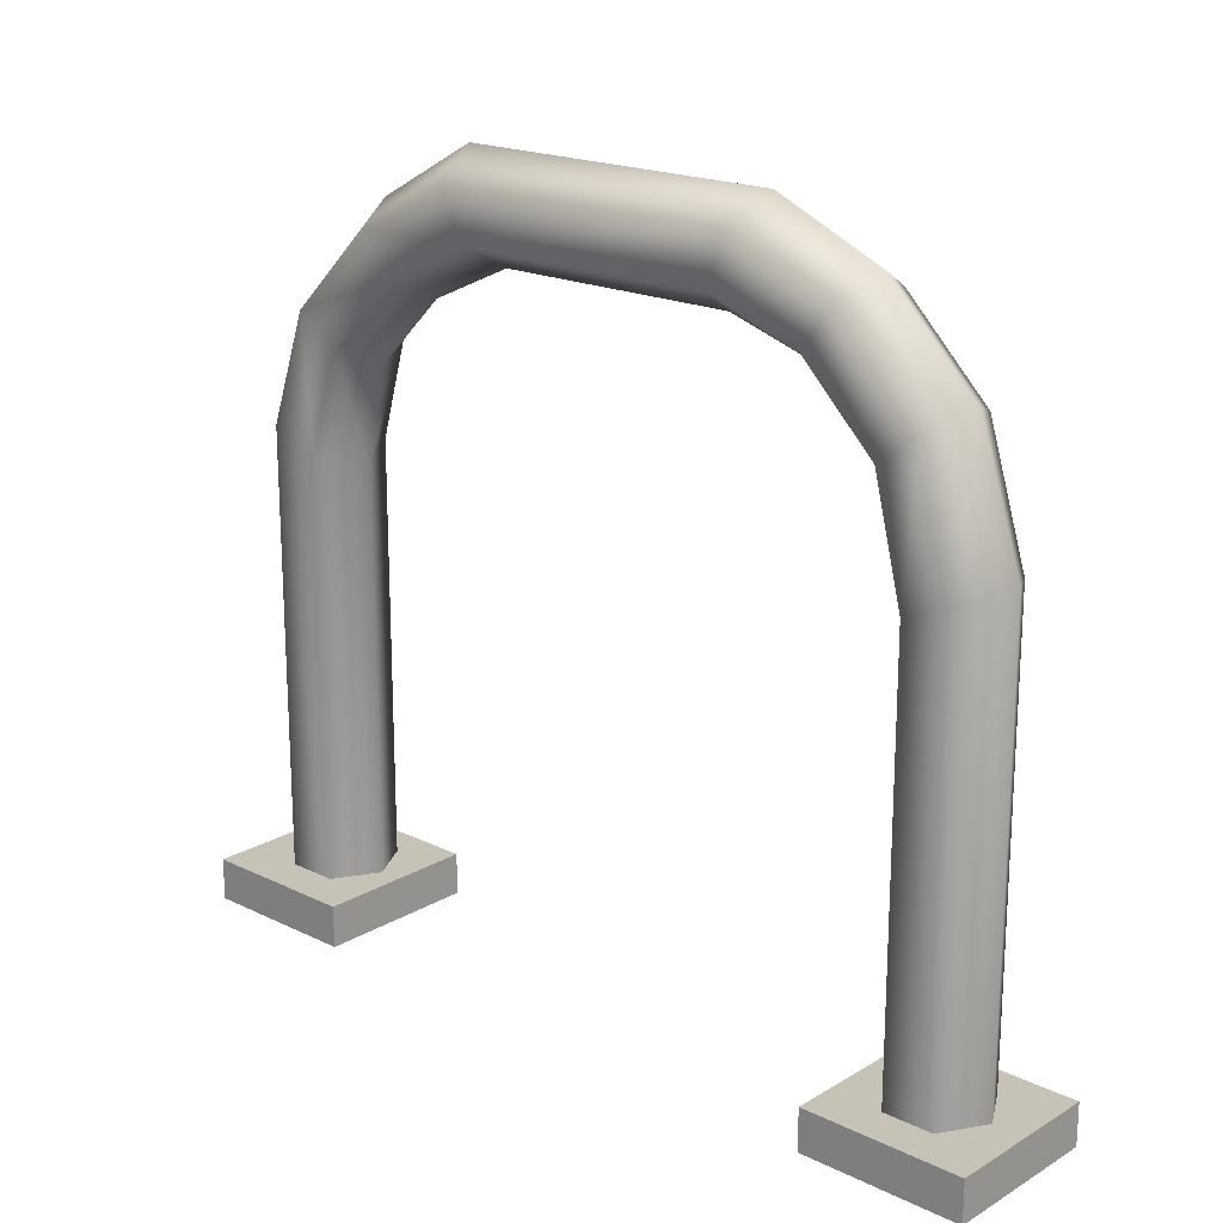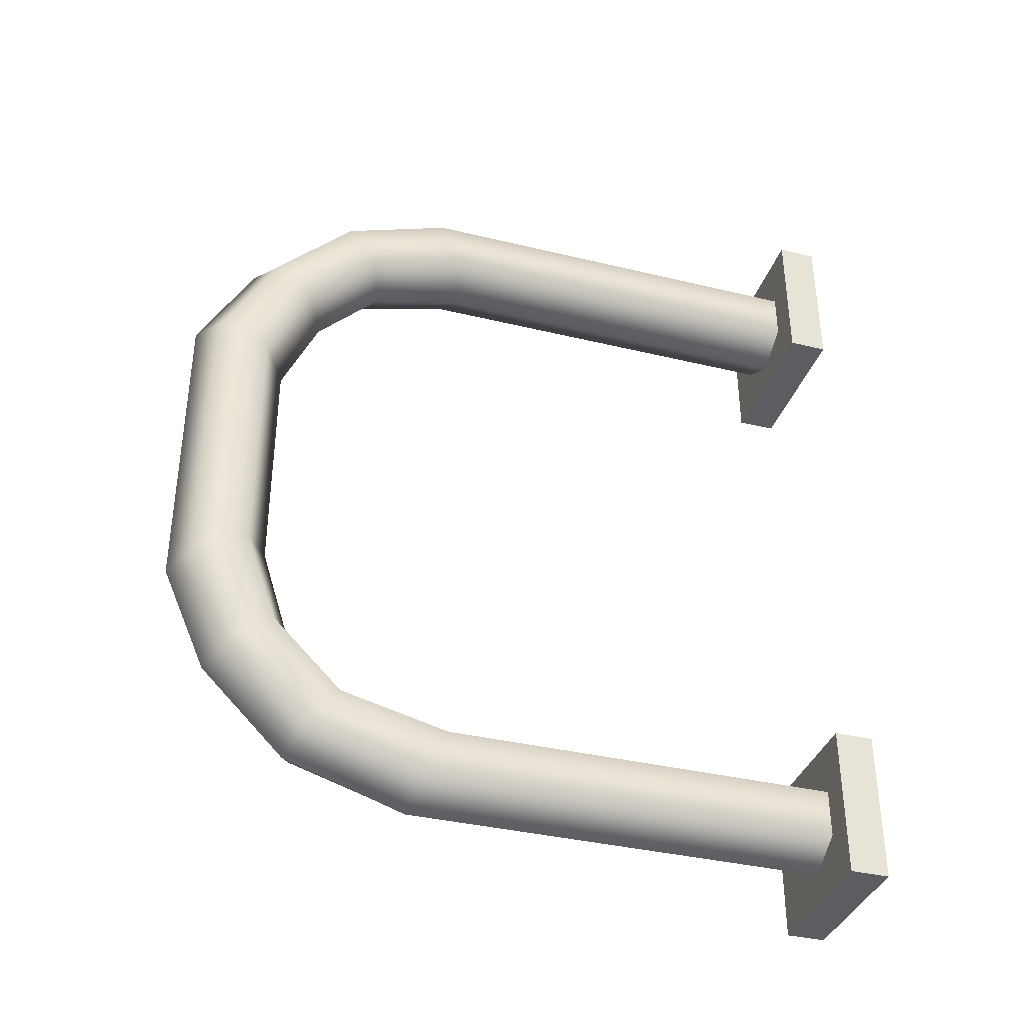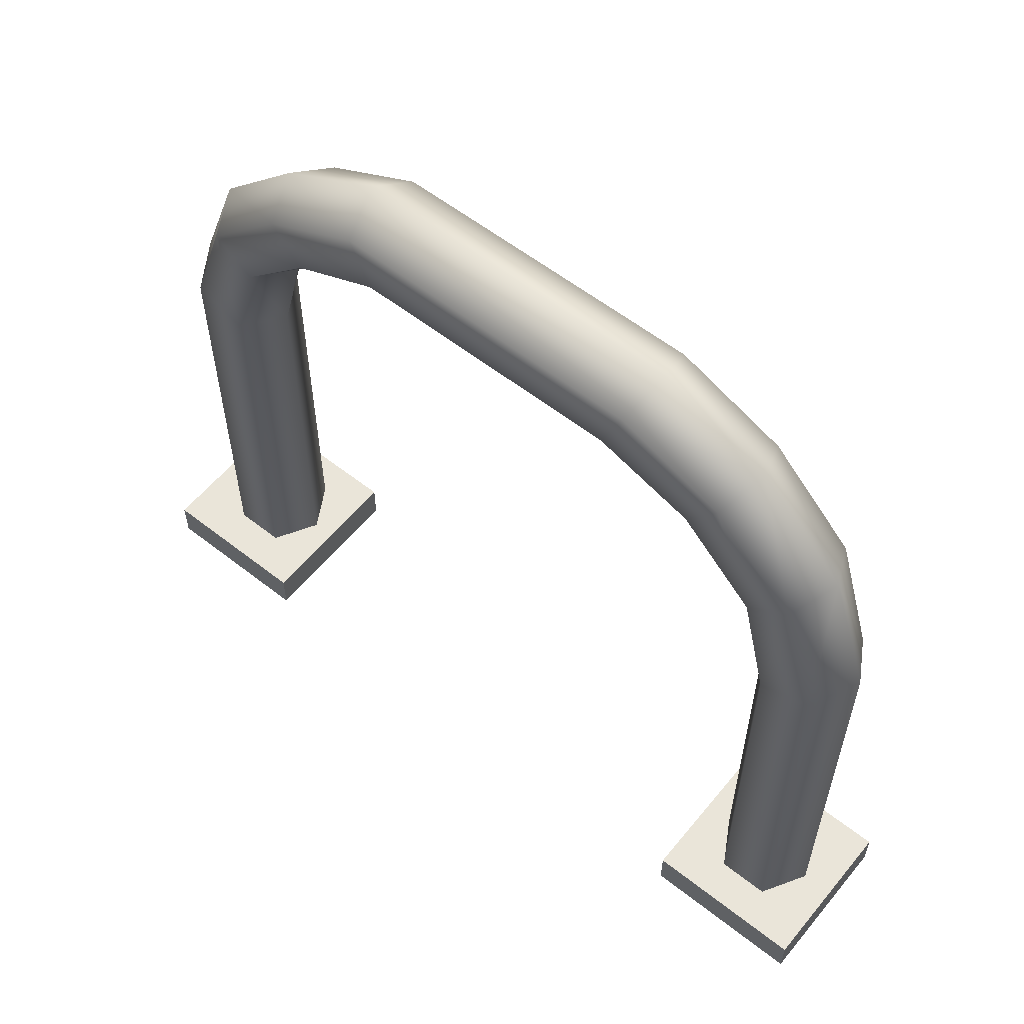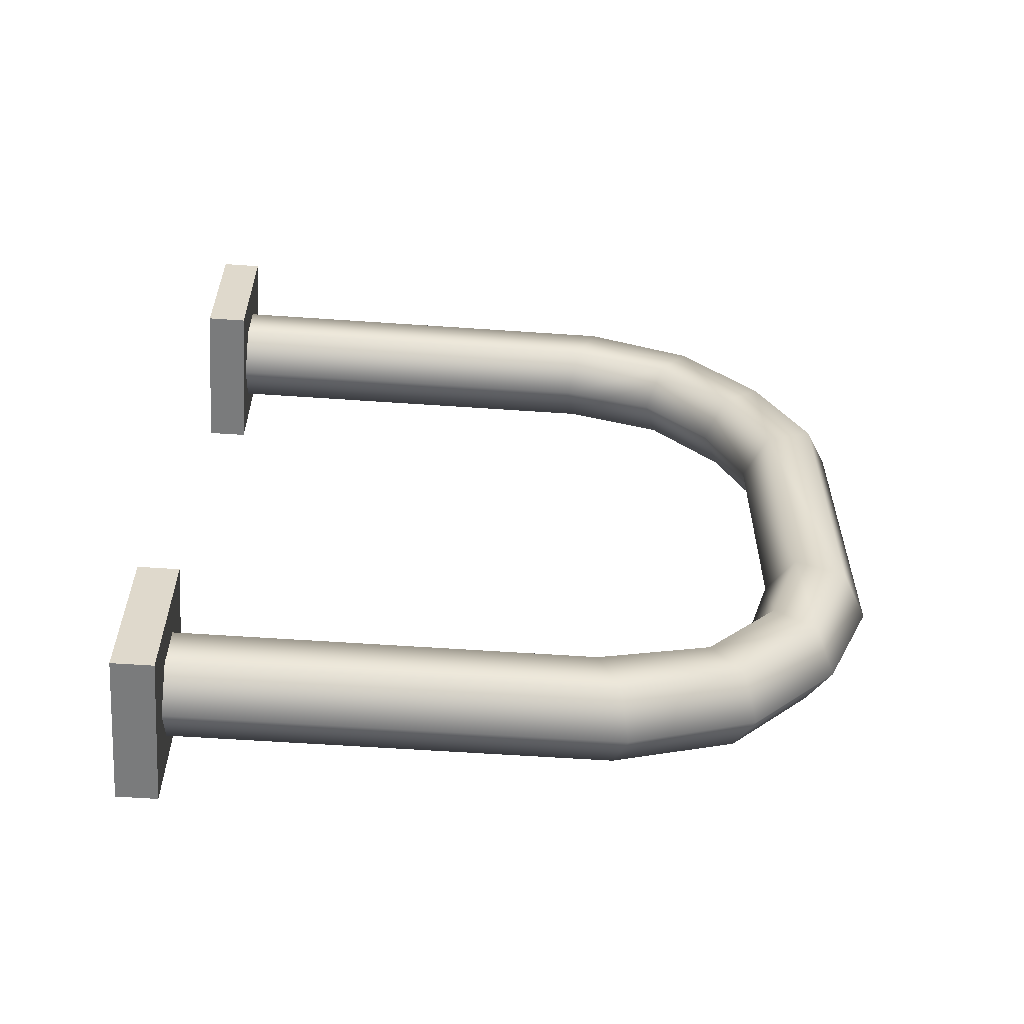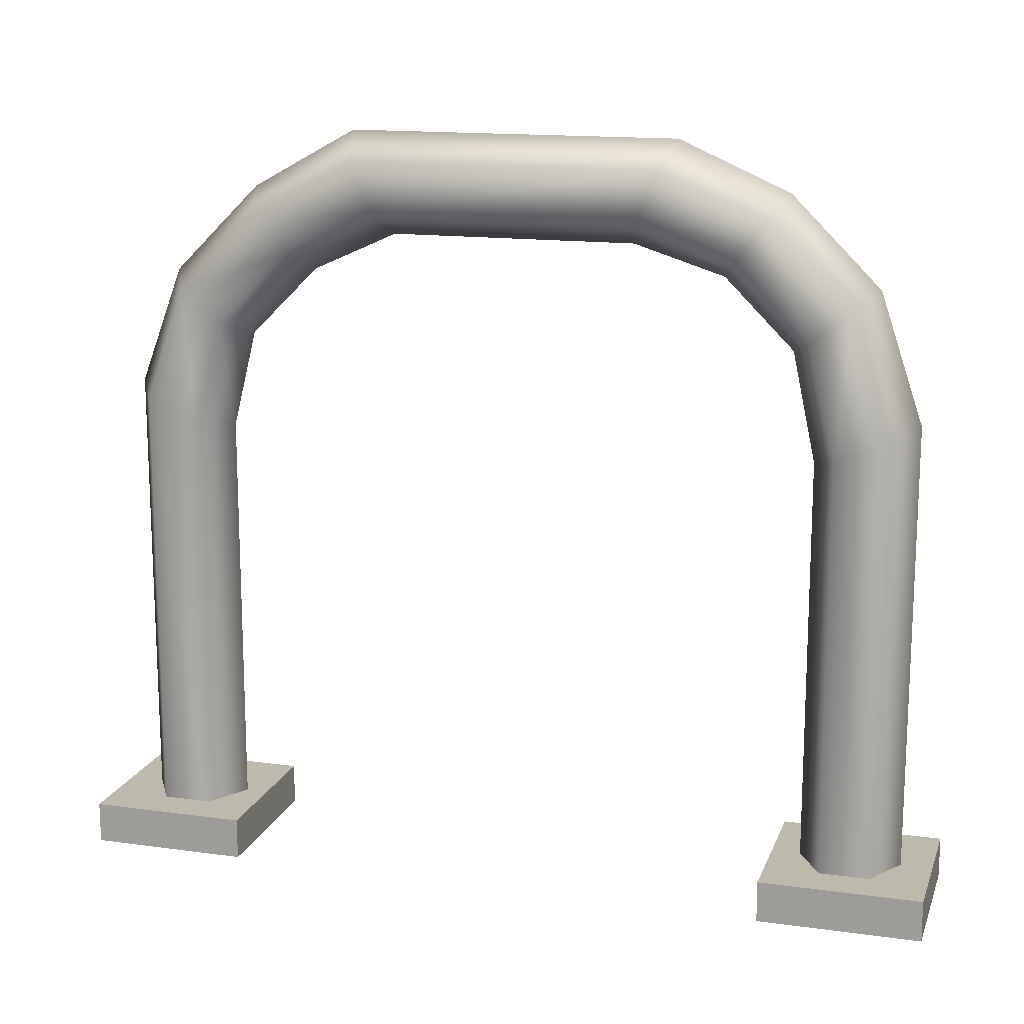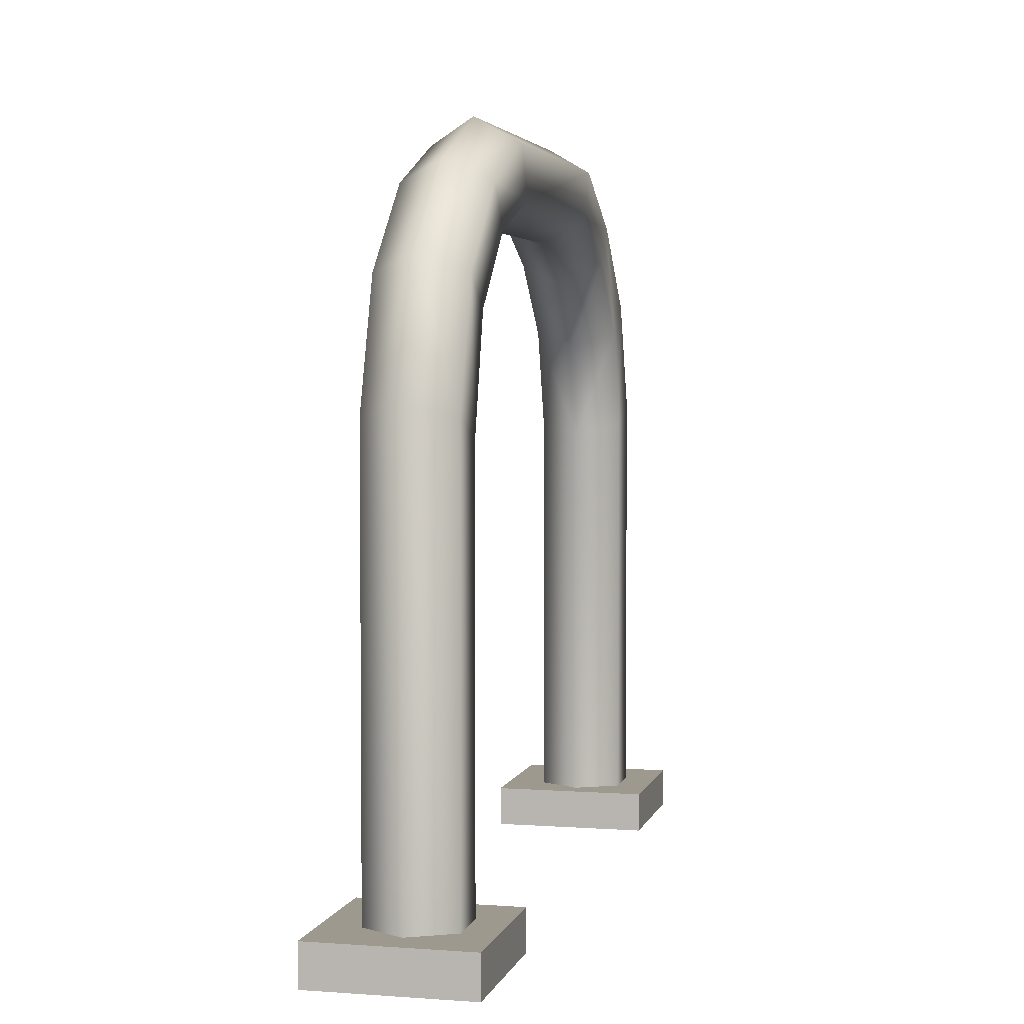
<metadata>
{"format":"obj","ext":"obj","renderer":"f3d","projection":"perspective","resolution":1024,"background":"white","views":[{"elev":19.1,"azim":132.3,"up":"+Y"},{"elev":-36.9,"azim":-107.4,"up":"+Z"},{"elev":58.0,"azim":129.1,"up":"+Y"},{"elev":-58.3,"azim":85.9,"up":"+Z"},{"elev":15.0,"azim":106.4,"up":"+Y"},{"elev":3.5,"azim":-166.4,"up":"+Y"}]}
</metadata>
<code>
o SP_TNR_Bollard_2_SP_TNR_Bollard_1-4_0
v -0.006714 -0.000937 0.4258
v -0.006714 0.5124 0.4258
v -0.05259 0.5014 0.3993
v -0.05259 -0.000937 0.3993
v -0.05259 0.4795 0.3464
v -0.05259 -0.000937 0.3464
v -0.006714 0.4685 0.3199
v -0.006714 -0.000937 0.3199
v -0.006714 -0.000937 0.3199
v -0.006714 0.4685 0.3199
v 0.03916 0.4795 0.3464
v 0.03916 -0.000937 0.3464
v 0.03916 0.5014 0.3993
v 0.03916 -0.000937 0.3993
v -0.006714 0.728 0.2873
v -0.05259 0.7067 0.2711
v -0.05259 0.6196 0.3582
v -0.006714 0.6358 0.3795
v -0.05259 0.6641 0.2388
v -0.05259 0.5874 0.3156
v -0.006714 0.6428 0.2227
v -0.006714 0.5712 0.2943
v -0.006714 0.6428 0.2227
v 0.03916 0.6641 0.2388
v 0.03916 0.5874 0.3156
v -0.006714 0.5712 0.2943
v 0.03916 0.7067 0.2711
v 0.03916 0.6196 0.3582
v -0.006714 0.728 0.2873
v -0.006714 0.6358 0.3795
v -0.006714 0.7891 0.1775
v -0.006714 0.7891 -0.1655
v -0.05259 0.7626 -0.1546
v -0.05259 0.7626 0.1666
v -0.05259 0.7096 -0.1326
v -0.05259 0.7096 0.1446
v -0.006714 0.6832 -0.1216
v -0.006714 0.6832 0.1337
v -0.006714 0.6832 0.1337
v -0.006714 0.6832 -0.1216
v 0.03916 0.7096 -0.1326
v 0.03916 0.7096 0.1446
v 0.03916 0.7626 -0.1546
v 0.03916 0.7626 0.1666
v -0.006714 0.7891 -0.1655
v -0.006714 0.7891 0.1775
v -0.006714 0.6466 -0.3721
v -0.05259 0.6305 -0.3508
v -0.05259 0.7175 -0.2638
v -0.006714 0.7388 -0.2799
v -0.05259 0.5982 -0.3082
v -0.05259 0.6749 -0.2315
v -0.006714 0.582 -0.2869
v -0.006714 0.6536 -0.2153
v -0.006714 0.582 -0.2869
v 0.03916 0.5982 -0.3082
v 0.03916 0.6749 -0.2315
v -0.006714 0.6536 -0.2153
v 0.03916 0.6305 -0.3508
v 0.03916 0.7175 -0.2638
v -0.006714 0.6466 -0.3721
v -0.006714 0.7388 -0.2799
v -0.006714 0.5124 -0.4172
v -0.006714 -0.000937 -0.4172
v -0.05259 -0.000937 -0.3907
v -0.05259 0.5014 -0.3907
v -0.05259 -0.000937 -0.3377
v -0.05259 0.4795 -0.3377
v -0.006714 -0.000937 -0.3112
v -0.006714 0.4685 -0.3112
v -0.006714 0.4685 -0.3112
v -0.006714 -0.000937 -0.3112
v 0.03916 -0.000937 -0.3377
v 0.03916 0.4795 -0.3377
v 0.03916 -0.000937 -0.3907
v 0.03916 0.5014 -0.3907
v -0.006714 0.7891 0.1775
v -0.05259 0.7626 0.1666
v -0.05259 0.5014 0.3993
v -0.006714 0.5124 0.4258
v -0.05259 0.7096 0.1446
v -0.05259 0.4795 0.3464
v -0.006714 0.6832 0.1337
v -0.006714 0.4685 0.3199
v -0.006714 0.6832 0.1337
v 0.03916 0.7096 0.1446
v 0.03916 0.4795 0.3464
v -0.006714 0.4685 0.3199
v 0.03916 0.7626 0.1666
v 0.03916 0.5014 0.3993
v -0.006714 0.7891 0.1775
v -0.006714 0.5124 0.4258
v -0.006714 0.5124 -0.4172
v -0.05259 0.5014 -0.3907
v -0.05259 0.7626 -0.1546
v -0.006714 0.7891 -0.1655
v -0.05259 0.4795 -0.3377
v -0.05259 0.7096 -0.1326
v -0.006714 0.4685 -0.3112
v -0.006714 0.6832 -0.1216
v -0.006714 0.4685 -0.3112
v 0.03916 0.4795 -0.3377
v 0.03916 0.7096 -0.1326
v -0.006714 0.6832 -0.1216
v 0.03916 0.5014 -0.3907
v 0.03916 0.7626 -0.1546
v -0.006714 0.5124 -0.4172
v -0.006714 0.7891 -0.1655
v 0.08072 0.04335 0.296
v -0.088 0.04335 0.296
v -0.088 0.04335 0.4618
v 0.08072 0.04335 0.4618
v 0.08072 0.04335 0.296
v 0.08072 3.6e-05 0.296
v -0.088 3.6e-05 0.296
v -0.088 0.04335 0.296
v -0.088 0.04335 0.296
v -0.088 3.6e-05 0.296
v -0.088 3.6e-05 0.4618
v -0.088 0.04335 0.4618
v -0.088 0.04335 0.4618
v -0.088 3.6e-05 0.4618
v 0.08072 3.6e-05 0.4618
v 0.08072 0.04335 0.4618
v 0.08072 0.04335 0.4618
v 0.08072 3.6e-05 0.4618
v 0.08072 3.6e-05 0.296
v 0.08072 0.04335 0.296
v 0.07929 0.04335 -0.2814
v 0.07929 0.04335 -0.4501
v -0.08657 0.04335 -0.4501
v -0.08657 0.04335 -0.2814
v 0.07929 0.04335 -0.2814
v 0.07929 3.6e-05 -0.2814
v 0.07929 3.6e-05 -0.4501
v 0.07929 0.04335 -0.4501
v 0.07929 0.04335 -0.4501
v 0.07929 3.6e-05 -0.4501
v -0.08657 3.6e-05 -0.4501
v -0.08657 0.04335 -0.4501
v -0.08657 0.04335 -0.4501
v -0.08657 3.6e-05 -0.4501
v -0.08657 3.6e-05 -0.2814
v -0.08657 0.04335 -0.2814
v -0.08657 0.04335 -0.2814
v -0.08657 3.6e-05 -0.2814
v 0.07929 3.6e-05 -0.2814
v 0.07929 0.04335 -0.2814
f 1 2 3
f 1 3 4
f 4 3 5
f 4 5 6
f 6 5 7
f 6 7 8
f 9 10 11
f 9 11 12
f 12 11 13
f 12 13 14
f 14 13 2
f 14 2 1
f 15 16 17
f 15 17 18
f 16 19 20
f 16 20 17
f 19 21 22
f 19 22 20
f 23 24 25
f 23 25 26
f 24 27 28
f 24 28 25
f 27 29 30
f 27 30 28
f 31 32 33
f 31 33 34
f 34 33 35
f 34 35 36
f 36 35 37
f 36 37 38
f 39 40 41
f 39 41 42
f 42 41 43
f 42 43 44
f 44 43 45
f 44 45 46
f 47 48 49
f 47 49 50
f 48 51 52
f 48 52 49
f 51 53 54
f 51 54 52
f 55 56 57
f 55 57 58
f 56 59 60
f 56 60 57
f 59 61 62
f 59 62 60
f 63 64 65
f 63 65 66
f 66 65 67
f 66 67 68
f 68 67 69
f 68 69 70
f 71 72 73
f 71 73 74
f 74 73 75
f 74 75 76
f 76 75 64
f 76 64 63
f 15 77 78
f 15 78 16
f 79 80 18
f 79 18 17
f 16 78 81
f 16 81 19
f 82 79 17
f 82 17 20
f 19 81 83
f 19 83 21
f 84 82 20
f 84 20 22
f 85 86 24
f 85 24 23
f 25 87 88
f 25 88 26
f 86 89 27
f 86 27 24
f 28 90 87
f 28 87 25
f 89 91 29
f 89 29 27
f 30 92 90
f 30 90 28
f 47 93 94
f 47 94 48
f 95 96 50
f 95 50 49
f 48 94 97
f 48 97 51
f 98 95 49
f 98 49 52
f 51 97 99
f 51 99 53
f 100 98 52
f 100 52 54
f 101 102 56
f 101 56 55
f 57 103 104
f 57 104 58
f 102 105 59
f 102 59 56
f 60 106 103
f 60 103 57
f 105 107 61
f 105 61 59
f 62 108 106
f 62 106 60
f 109 110 111
f 109 111 112
f 113 114 115
f 113 115 116
f 117 118 119
f 117 119 120
f 121 122 123
f 121 123 124
f 125 126 127
f 125 127 128
f 129 130 131
f 129 131 132
f 133 134 135
f 133 135 136
f 137 138 139
f 137 139 140
f 141 142 143
f 141 143 144
f 145 146 147
f 145 147 148

</code>
